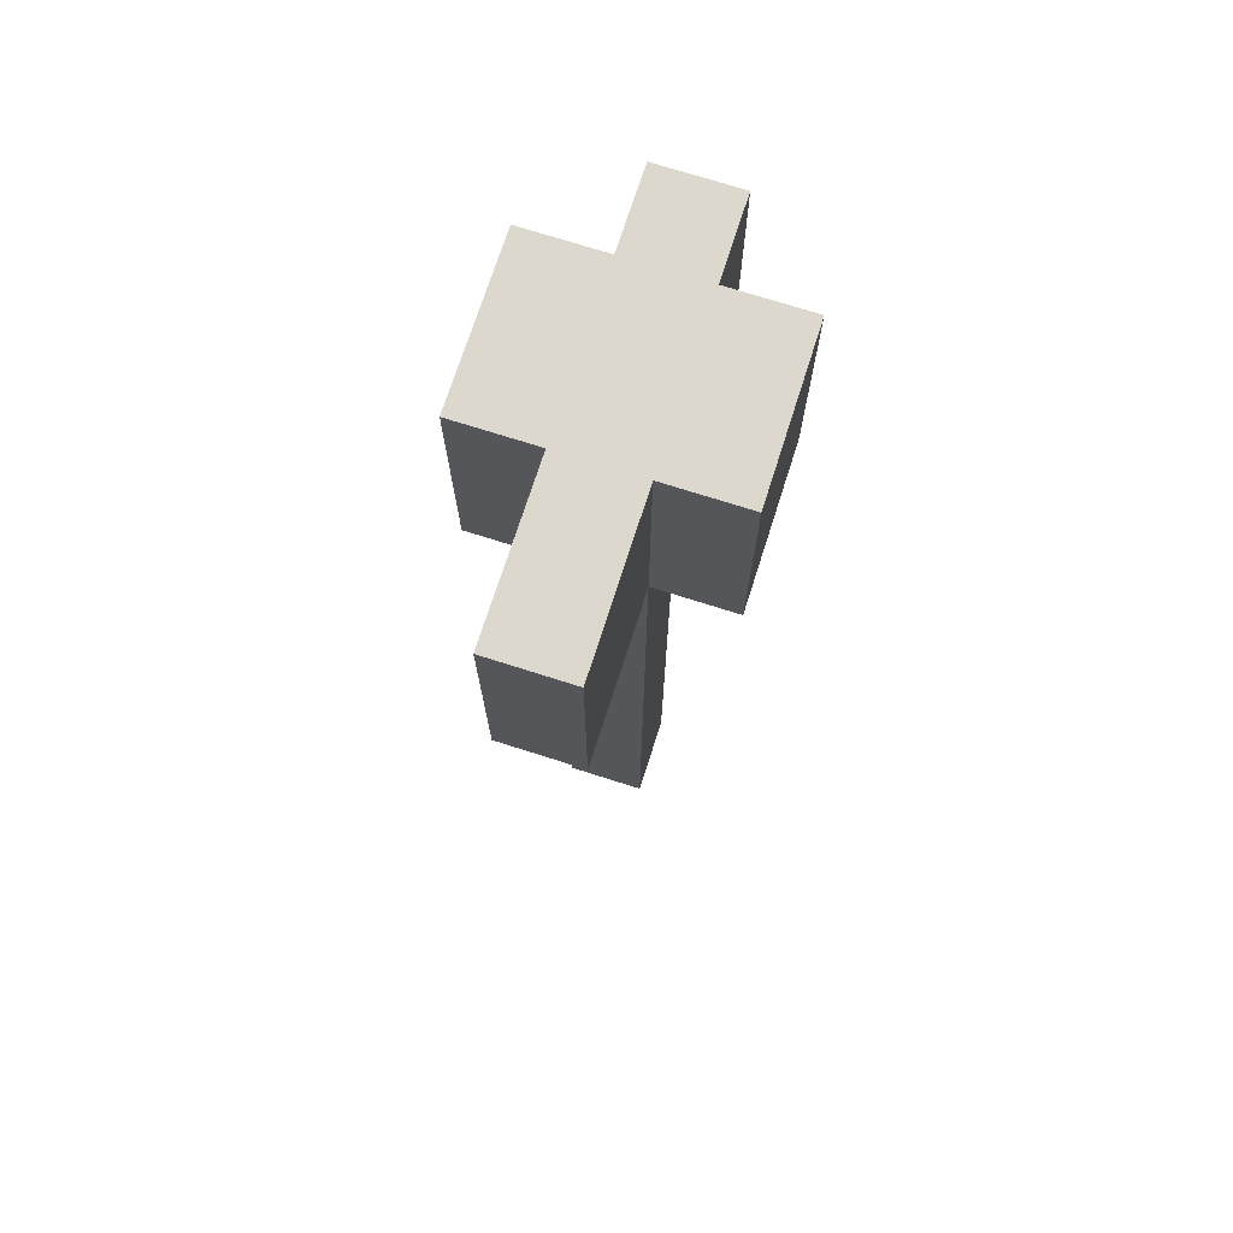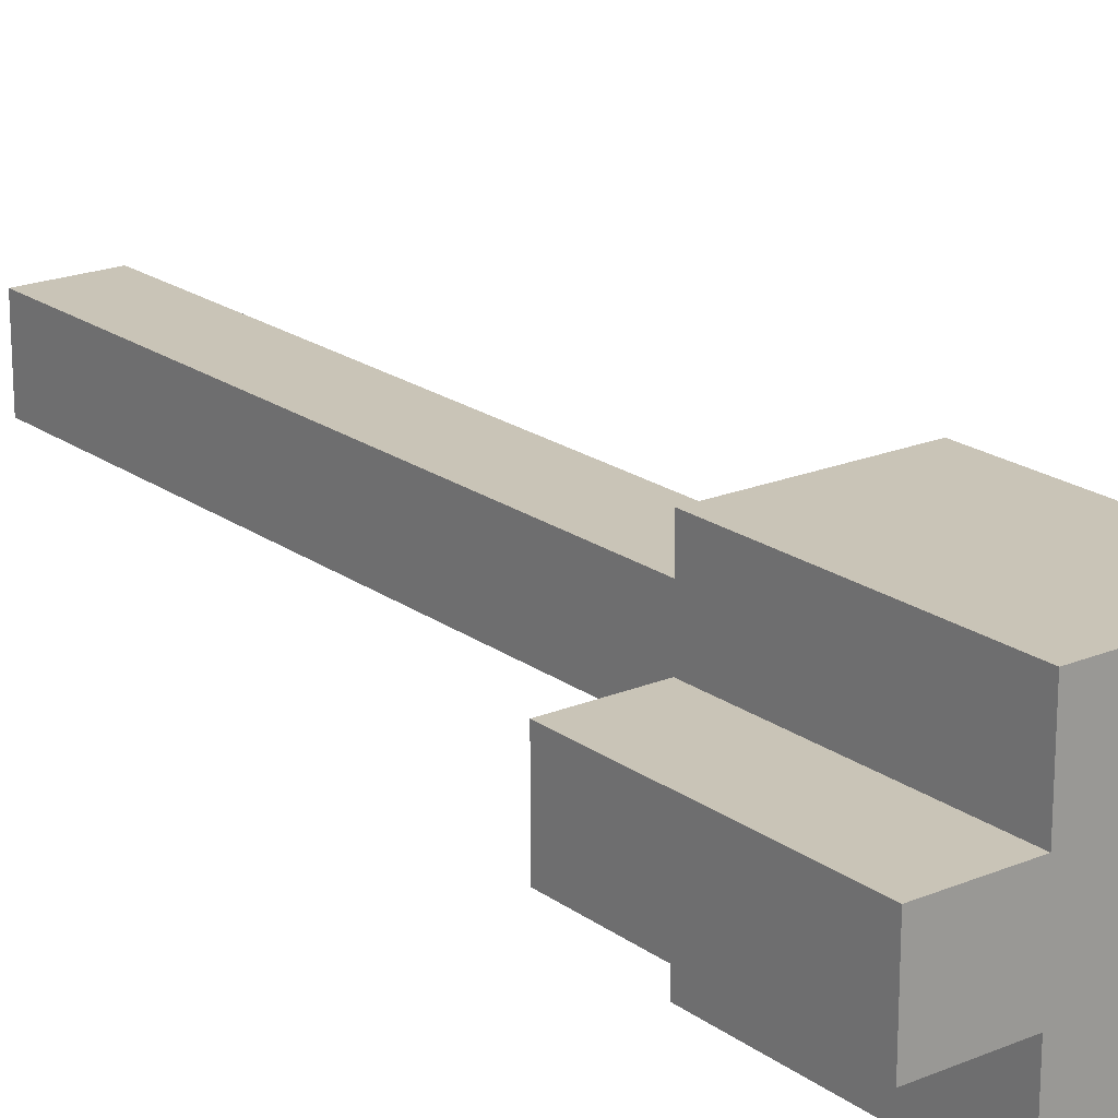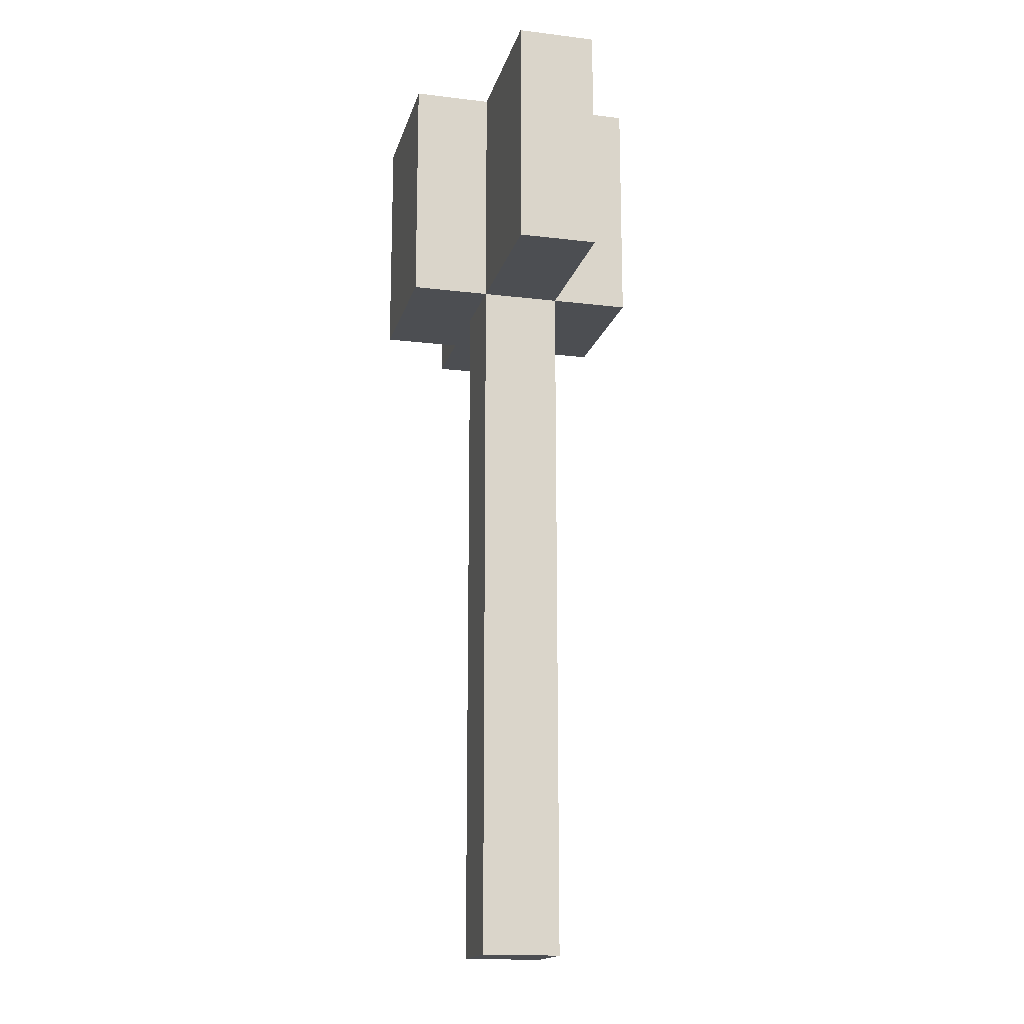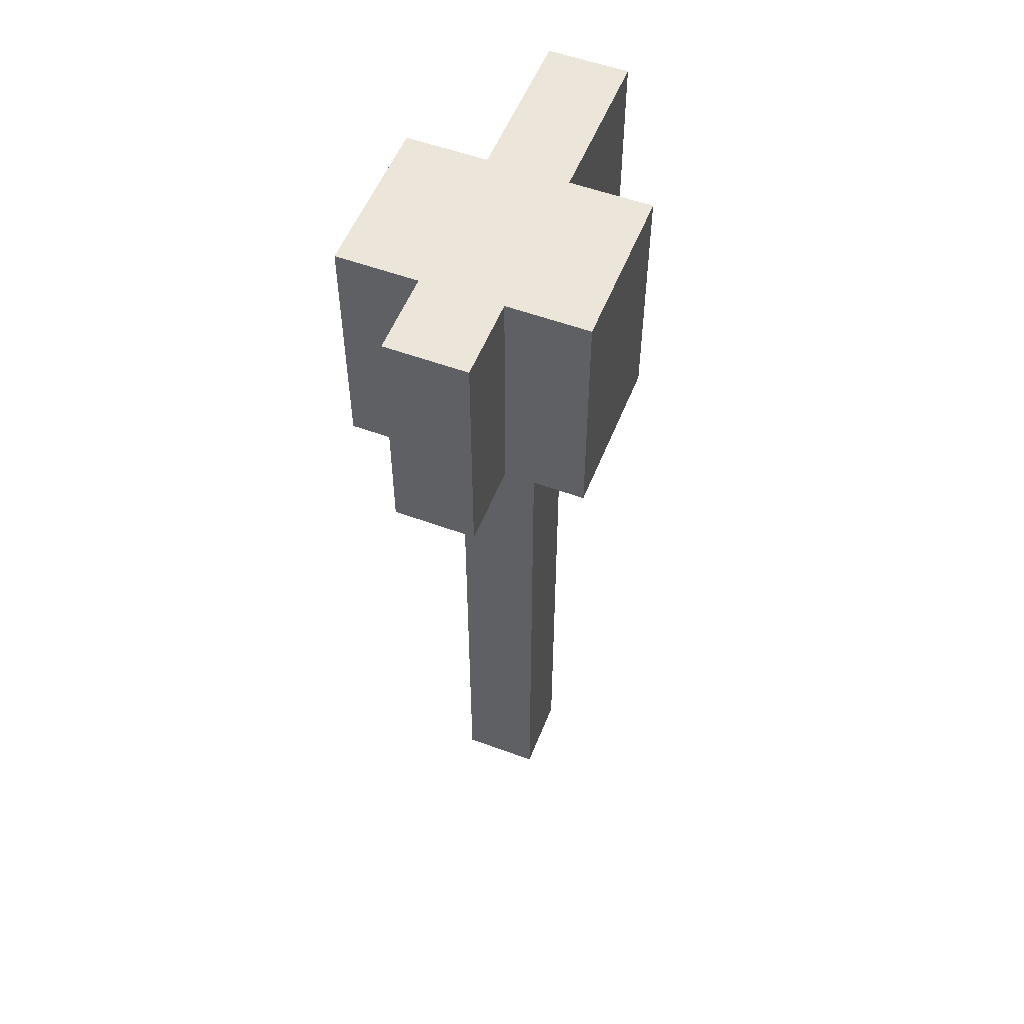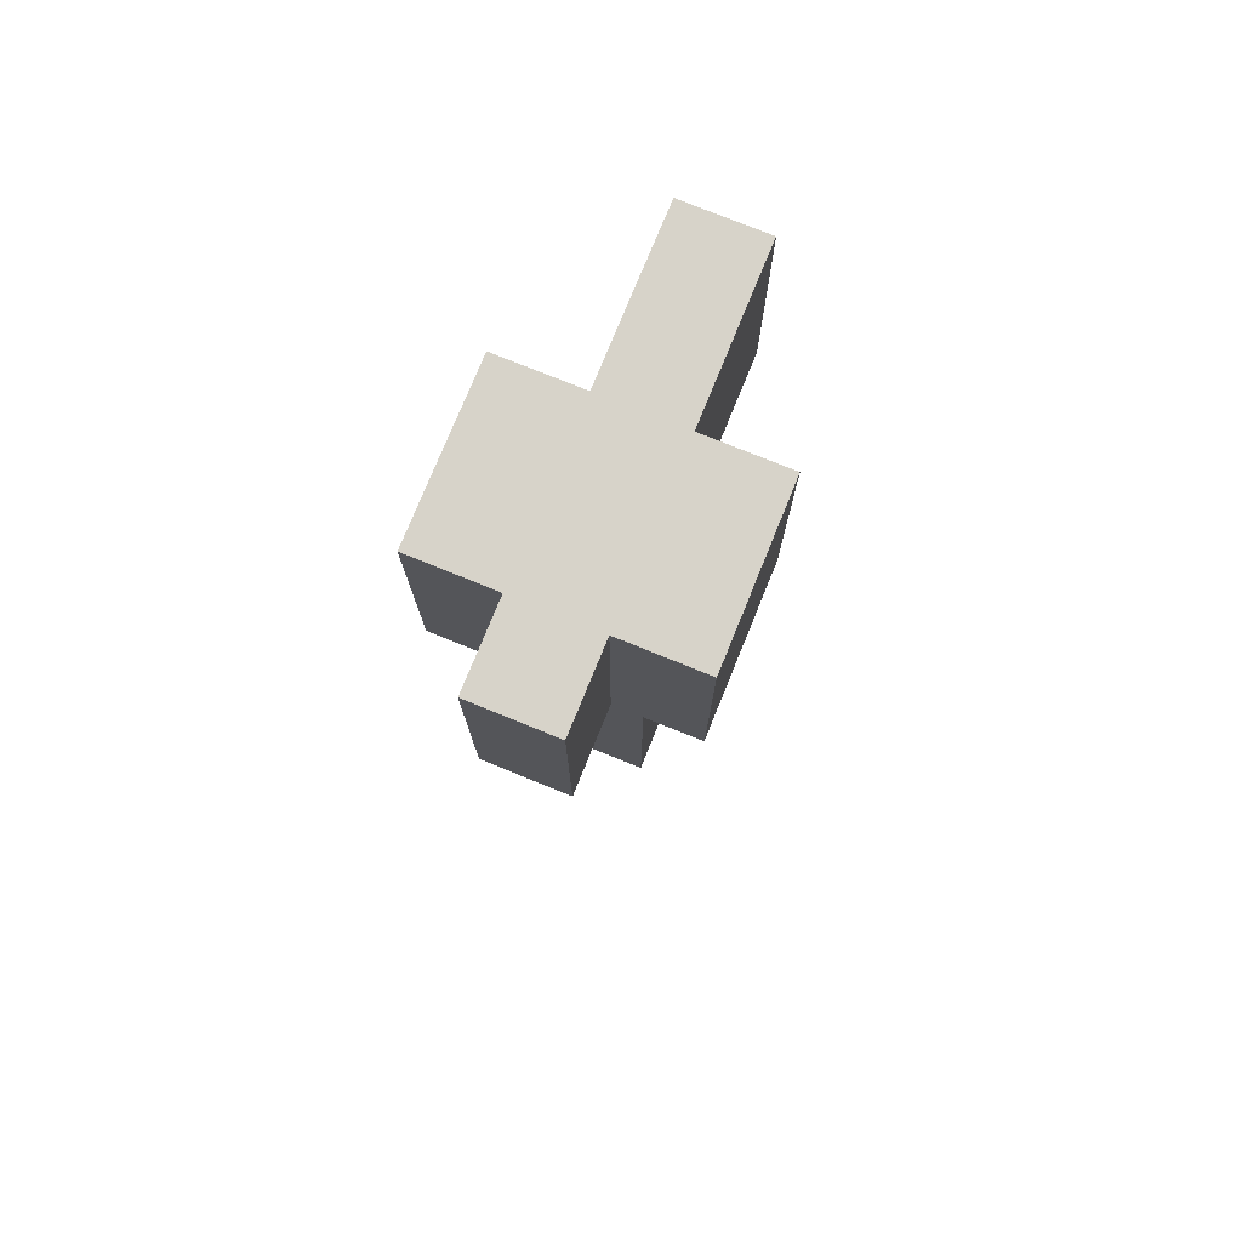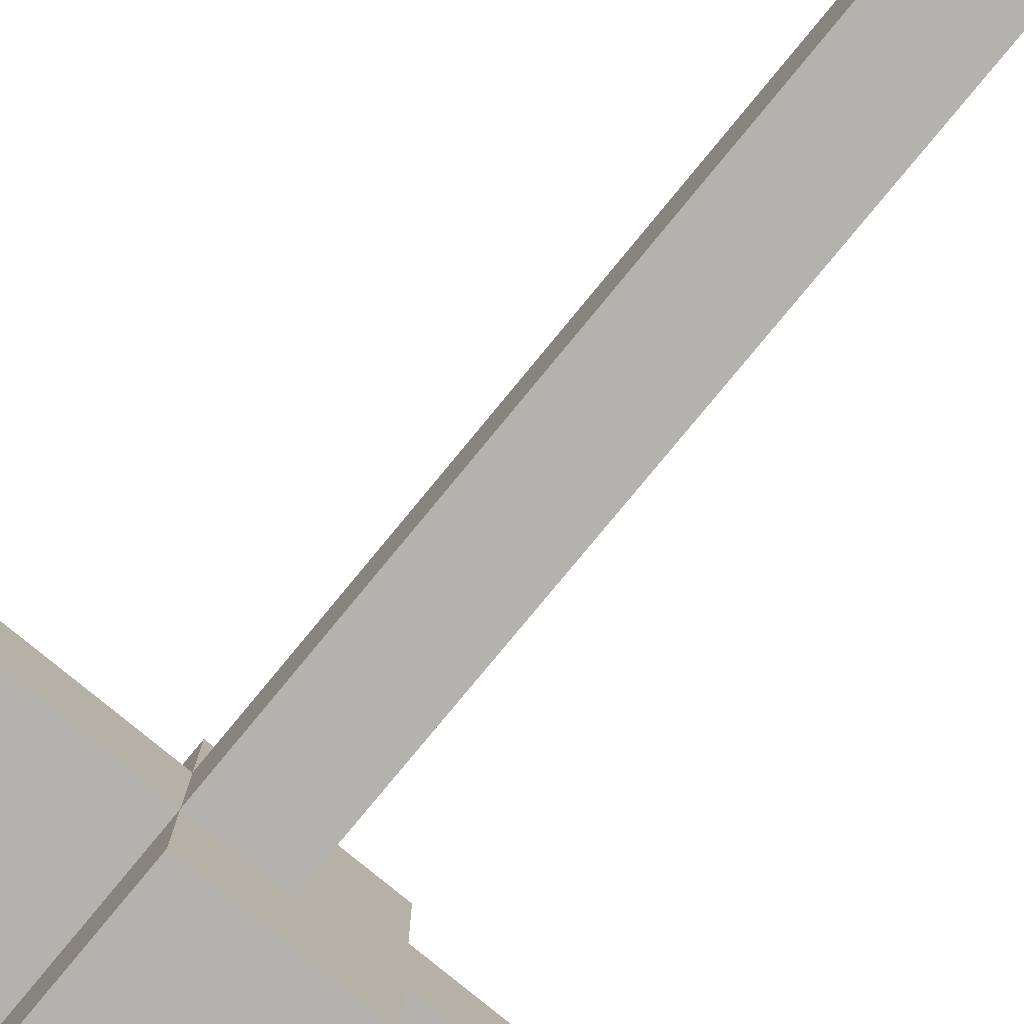
<metadata>
{"format":"obj","ext":"obj","renderer":"f3d","projection":"perspective","resolution":1024,"background":"white","views":[{"elev":72.5,"azim":-72.3,"up":"+Y"},{"elev":20.0,"azim":142.5,"up":"+Z"},{"elev":-16.6,"azim":-103.9,"up":"+Y"},{"elev":54.4,"azim":111.4,"up":"+Y"},{"elev":76.4,"azim":112.1,"up":"+Y"},{"elev":-79.5,"azim":-39.5,"up":"+Z"}]}
</metadata>
<code>
g axe
v -2.5 9 0.5
v -2.5 9 -0.5
v -2.5 12 0.5
v -2.5 12 -0.5
v -0.5 0 0.5
v -0.5 0 -0.5
v -0.5 3 0.5
v -0.5 3 -0.5
v -0.5 9 1.5
v -0.5 9 0.5
v -0.5 9 -0.5
v -0.5 9 -1.5
v -0.5 12 1.5
v -0.5 12 0.5
v -0.5 12 -0.5
v -0.5 12 -1.5
v 0.5 0 0.5
v 0.5 0 -0.5
v 0.5 3 0.5
v 0.5 3 -0.5
v 0.5 9 0.5
v 0.5 9 -0.5
v 1.5 9 1.5
v 1.5 9 0.5
v 1.5 9 -0.5
v 1.5 9 -1.5
v 1.5 12 1.5
v 1.5 12 0.5
v 1.5 12 -0.5
v 1.5 12 -1.5
v 2.5 9 0.5
v 2.5 9 -0.5
v 2.5 12 0.5
v 2.5 12 -0.5
v -0.5 9 1.5
v -0.5 12 1.5
v 1.5 9 1.5
v 1.5 12 1.5
v -2.5 9 0.5
v -2.5 12 0.5
v -1.5 9 0.5
v -1.5 12 0.5
v -0.5 0 0.5
v -0.5 3 0.5
v -0.5 9 0.5
v -0.5 12 0.5
v 0.5 0 0.5
v 0.5 3 0.5
v 0.5 9 0.5
v 1.5 9 0.5
v 1.5 12 0.5
v 2.5 9 0.5
v 2.5 12 0.5
v -2.5 9 -0.5
v -2.5 12 -0.5
v -1.5 9 -0.5
v -1.5 12 -0.5
v -0.5 0 -0.5
v -0.5 3 -0.5
v -0.5 9 -0.5
v -0.5 12 -0.5
v 0.5 0 -0.5
v 0.5 3 -0.5
v 0.5 9 -0.5
v 1.5 9 -0.5
v 1.5 12 -0.5
v 2.5 9 -0.5
v 2.5 12 -0.5
v -0.5 9 -1.5
v -0.5 12 -1.5
v 1.5 9 -1.5
v 1.5 12 -1.5
v -0.5 0 0.5
v 0.5 0 0.5
v -0.5 0 -0.5
v 0.5 0 -0.5
v -0.5 9 1.5
v 1.5 9 1.5
v -2.5 9 0.5
v -1.5 9 0.5
v -0.5 9 0.5
v 0.5 9 0.5
v 1.5 9 0.5
v 2.5 9 0.5
v -2.5 9 -0.5
v -1.5 9 -0.5
v -0.5 9 -0.5
v 0.5 9 -0.5
v 1.5 9 -0.5
v 2.5 9 -0.5
v -0.5 9 -1.5
v 1.5 9 -1.5
v -0.5 12 1.5
v 1.5 12 1.5
v -2.5 12 0.5
v -1.5 12 0.5
v -0.5 12 0.5
v 0.5 12 0.5
v 1.5 12 0.5
v 2.5 12 0.5
v -2.5 12 -0.5
v -1.5 12 -0.5
v -0.5 12 -0.5
v 0.5 12 -0.5
v 1.5 12 -0.5
v 2.5 12 -0.5
v -0.5 12 -1.5
v 1.5 12 -1.5
f 3 2 1
f 4 2 3
f 7 6 5
f 8 6 7
f 10 8 7
f 11 8 10
f 13 10 9
f 14 10 13
f 15 12 11
f 16 12 15
f 17 18 19
f 19 18 20
f 19 20 21
f 21 20 22
f 23 24 27
f 27 24 28
f 25 26 29
f 29 26 30
f 31 32 33
f 33 32 34
f 37 36 35
f 38 36 37
f 41 40 39
f 42 40 41
f 45 42 41
f 46 42 45
f 47 44 43
f 48 45 44
f 48 44 47
f 49 45 48
f 52 51 50
f 53 51 52
f 54 55 56
f 56 55 57
f 56 57 60
f 60 57 61
f 58 59 62
f 59 60 63
f 62 59 63
f 63 60 64
f 65 66 67
f 67 66 68
f 69 70 71
f 71 70 72
f 75 74 73
f 76 74 75
f 81 78 77
f 82 78 81
f 83 78 82
f 85 80 79
f 86 81 80
f 86 80 85
f 87 81 86
f 88 84 83
f 88 83 82
f 89 84 88
f 90 84 89
f 91 89 88
f 91 88 87
f 92 89 91
f 93 94 97
f 97 94 98
f 98 94 99
f 95 96 101
f 96 97 102
f 101 96 102
f 97 98 103
f 102 97 103
f 99 100 104
f 103 98 104
f 98 99 104
f 104 100 105
f 105 100 106
f 104 105 107
f 103 104 107
f 107 105 108

</code>
